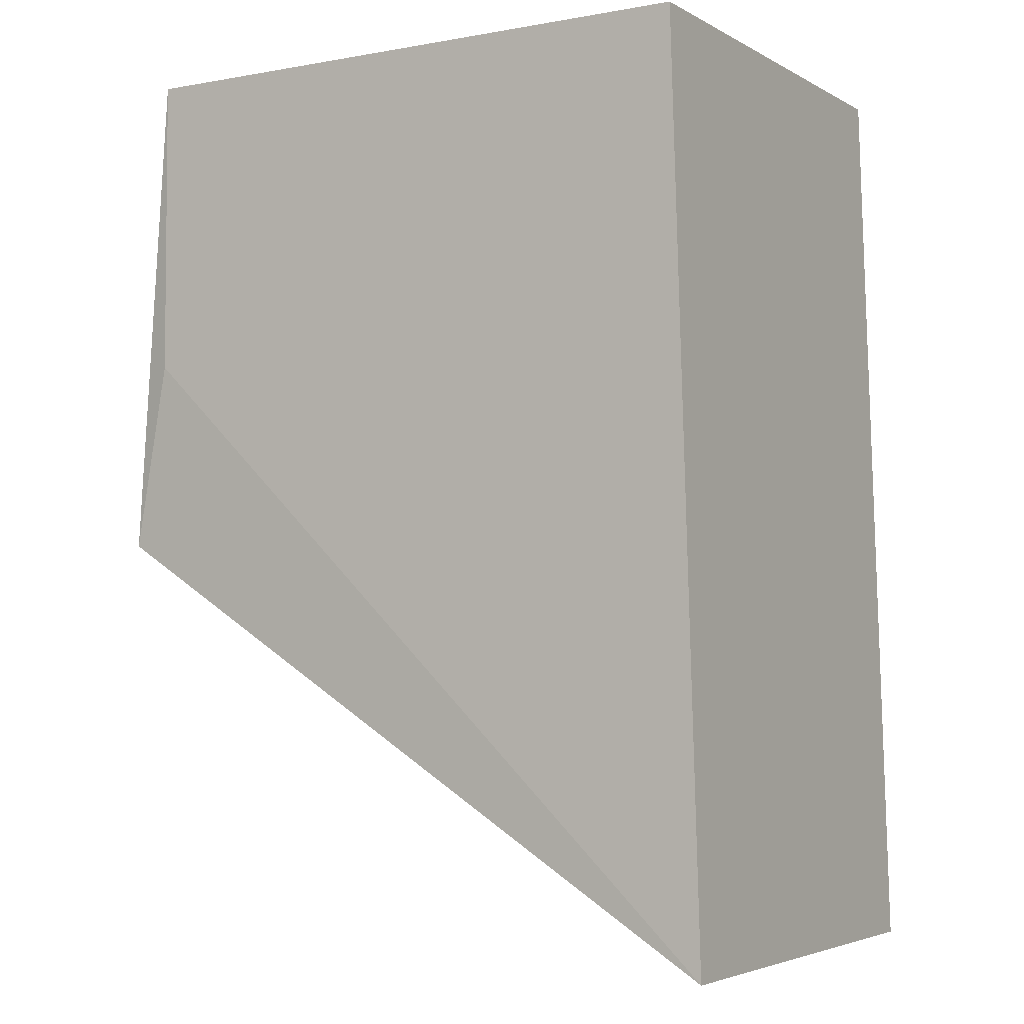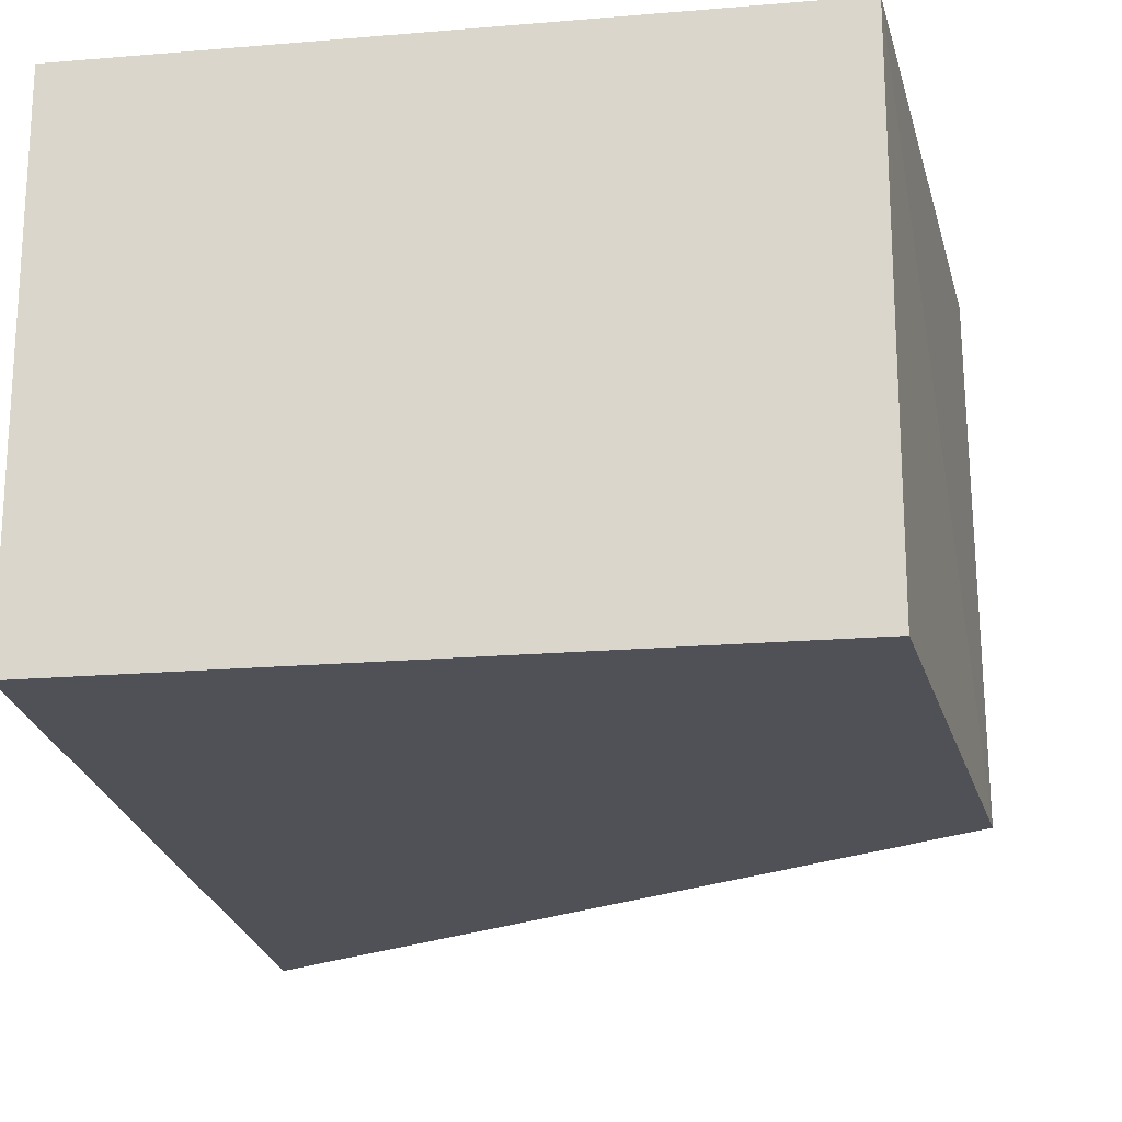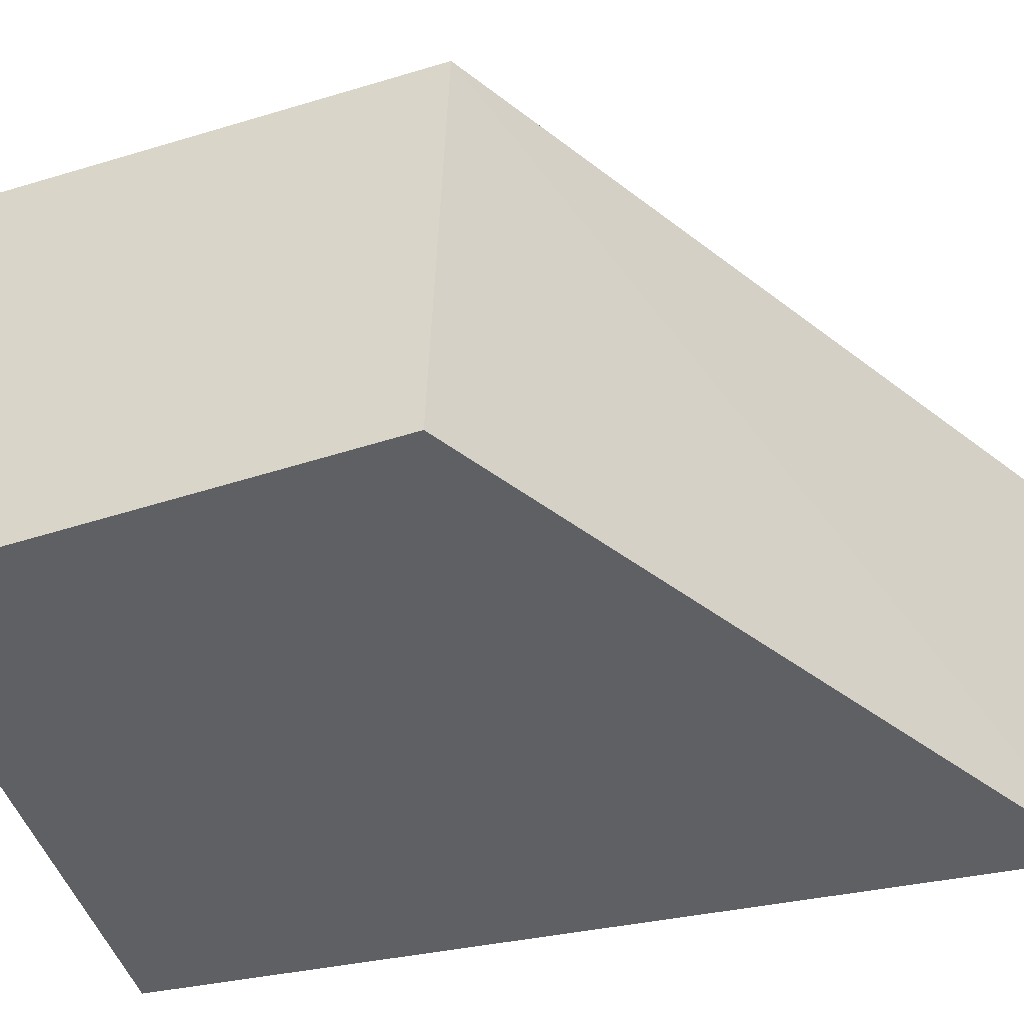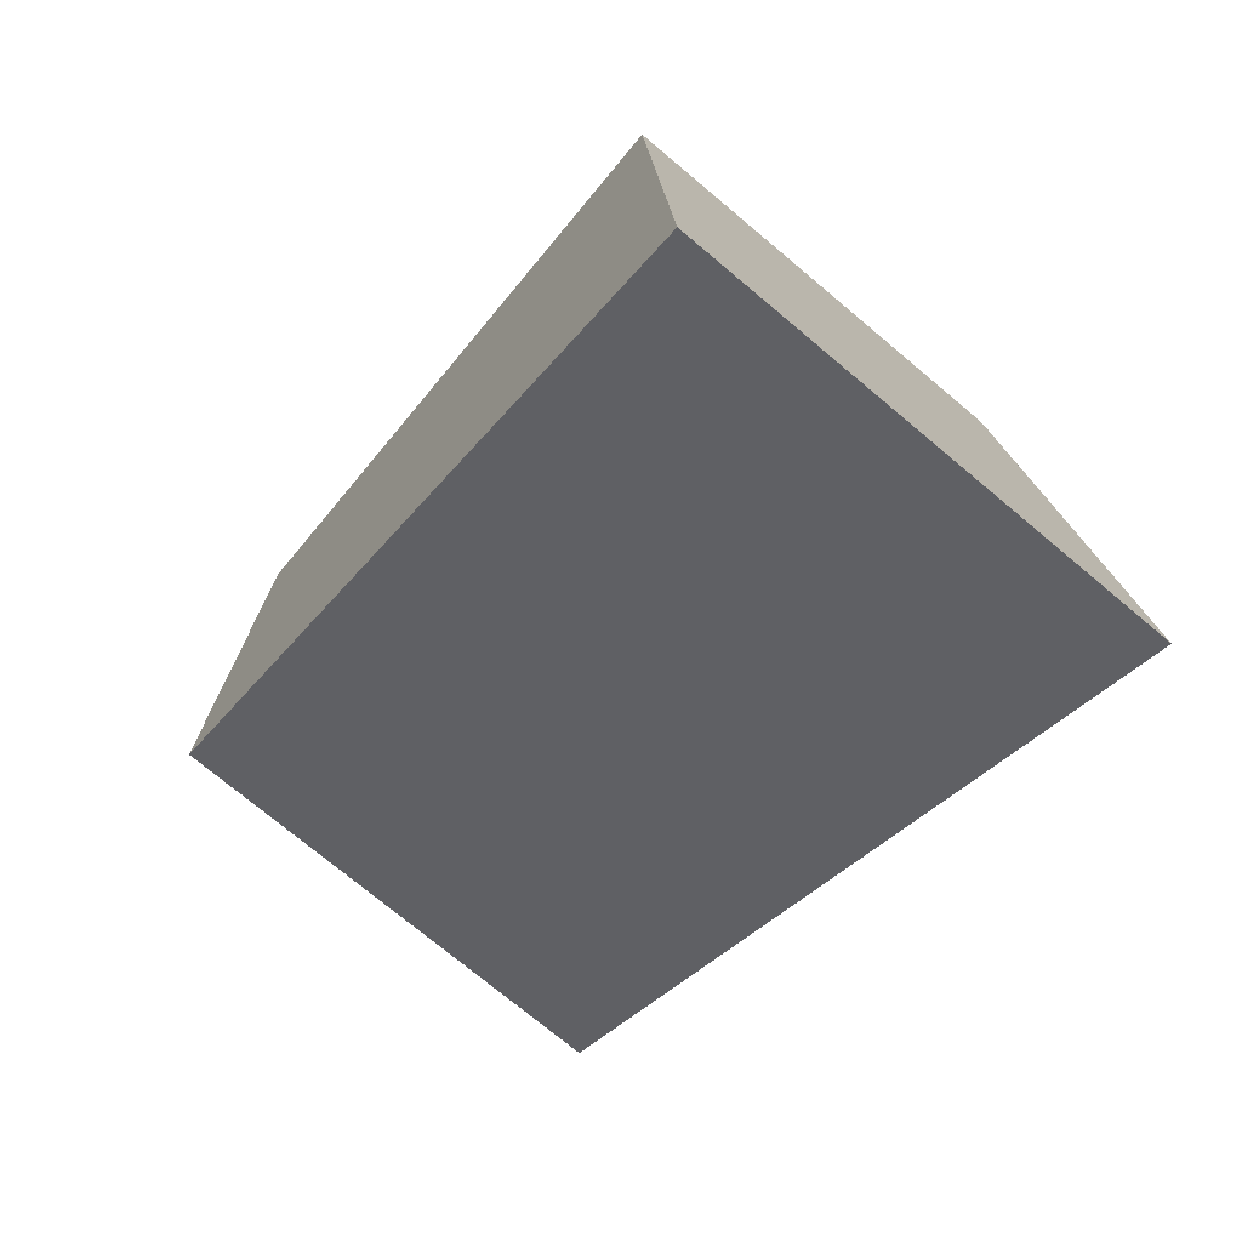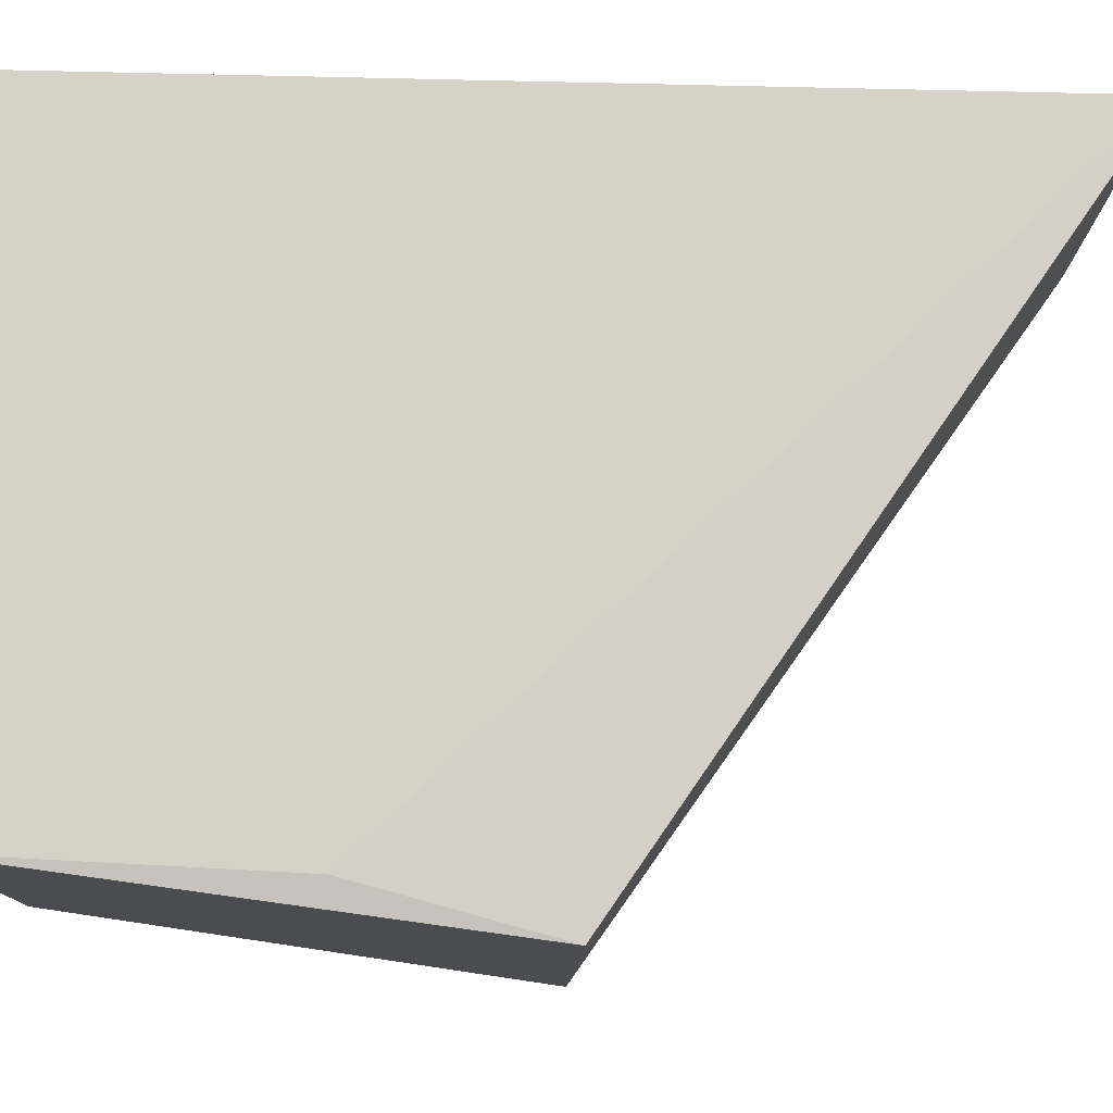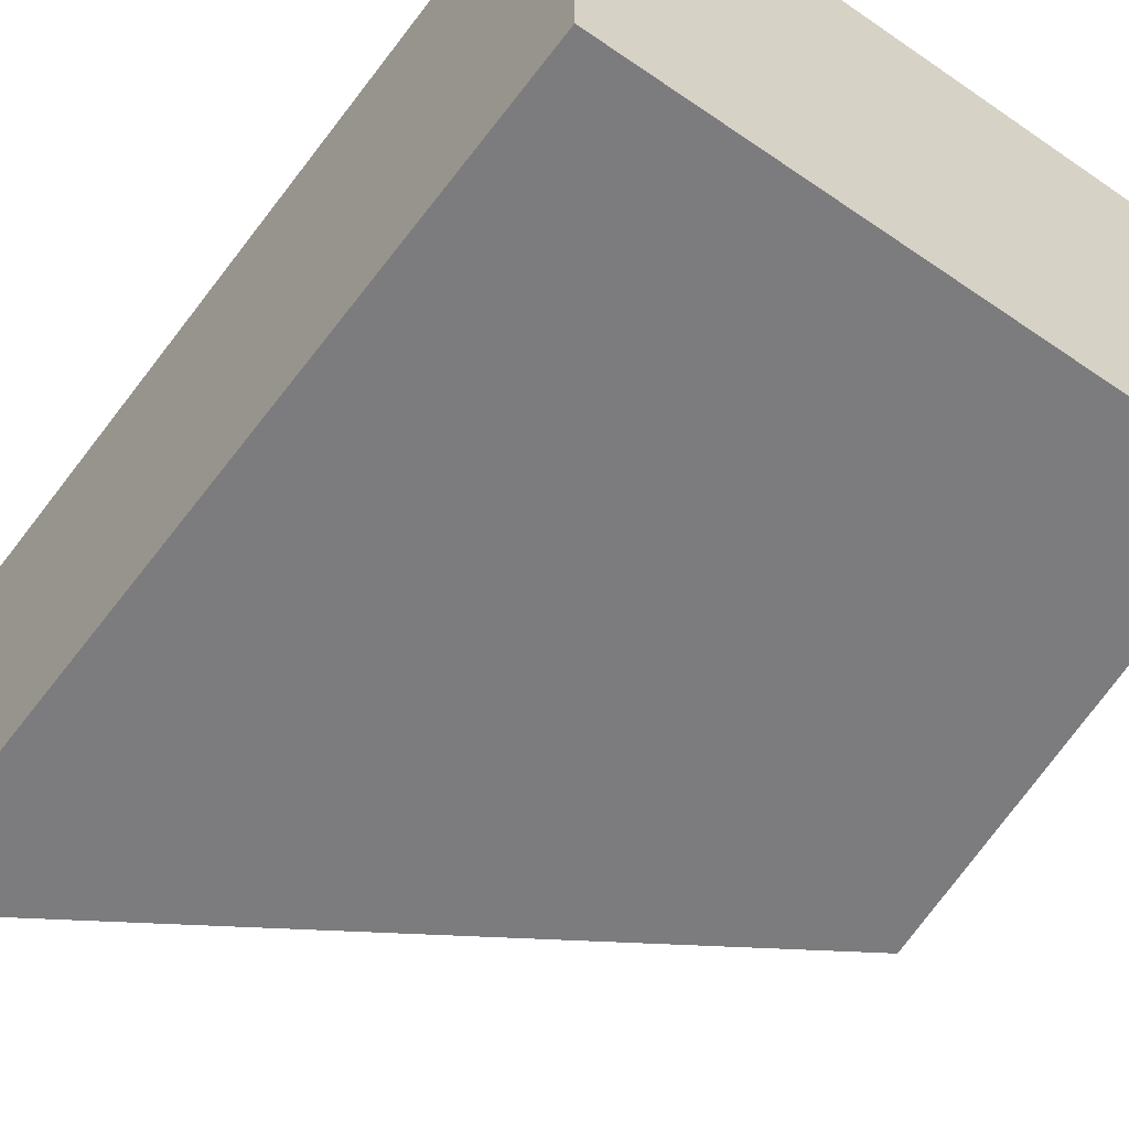
<metadata>
{"format":"obj","ext":"obj","renderer":"f3d","projection":"perspective","resolution":1024,"background":"white","views":[{"elev":-4.0,"azim":-149.0,"up":"+Z"},{"elev":-20.3,"azim":8.8,"up":"+Y"},{"elev":-43.6,"azim":105.6,"up":"+Y"},{"elev":-74.3,"azim":-129.9,"up":"+Z"},{"elev":78.2,"azim":93.0,"up":"+Y"},{"elev":-58.9,"azim":-35.2,"up":"+Y"}]}
</metadata>
<code>
v 0.09769 -0.01165 0.4621
v 0.09997 -0.01165 0.4381
v 0.09769 0.01165 0.4621
v 0.06739 0.01165 0.4621
v 0.06605 -0.01165 0.4167
v 0.06739 -0.01165 0.4621
v 0.06605 0.01165 0.4167
v 0.09975 0.01119 0.4375
v 0.09769 0.01165 0.447
f 1 2 3
f 6 1 3
f 6 3 4
f 6 5 2
f 6 2 1
f 7 4 3
f 7 6 4
f 7 5 6
f 8 3 2
f 8 2 5
f 8 5 7
f 9 8 7
f 9 7 3
f 9 3 8

</code>
